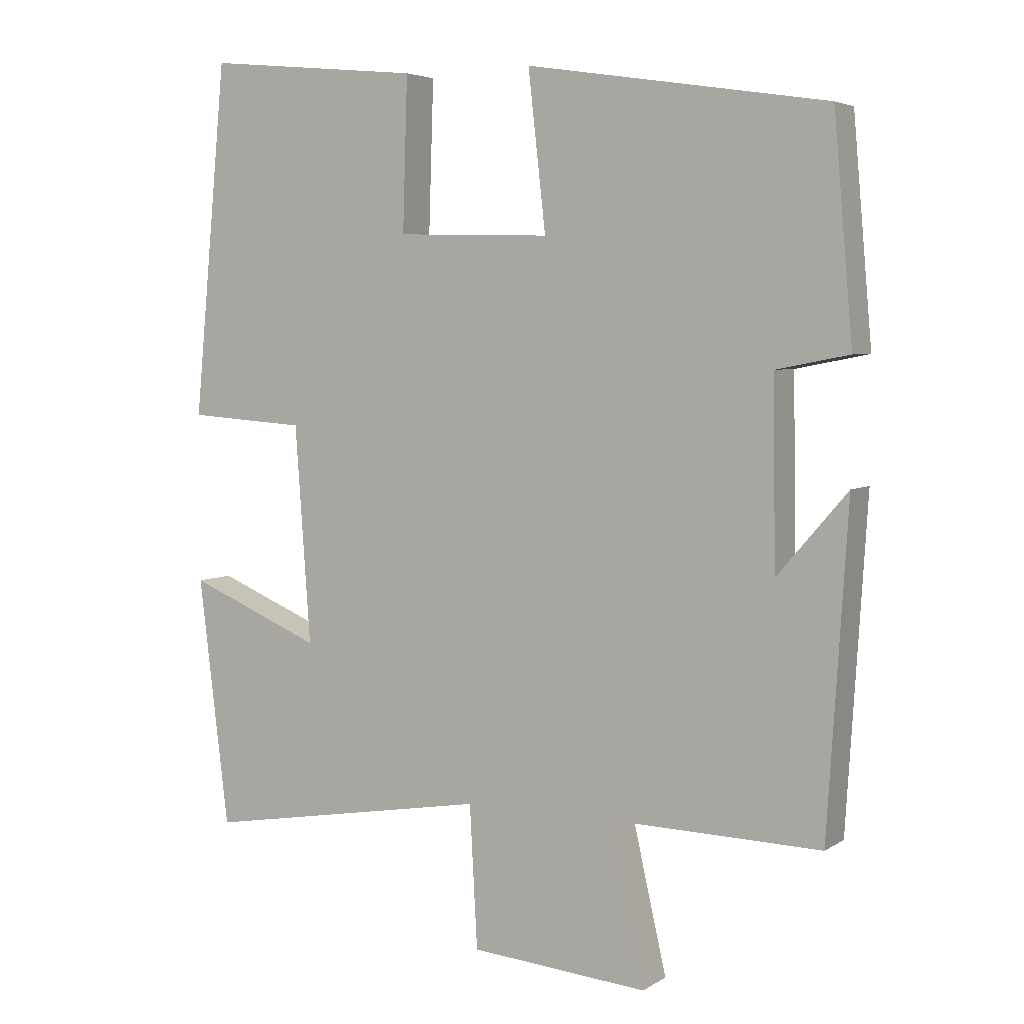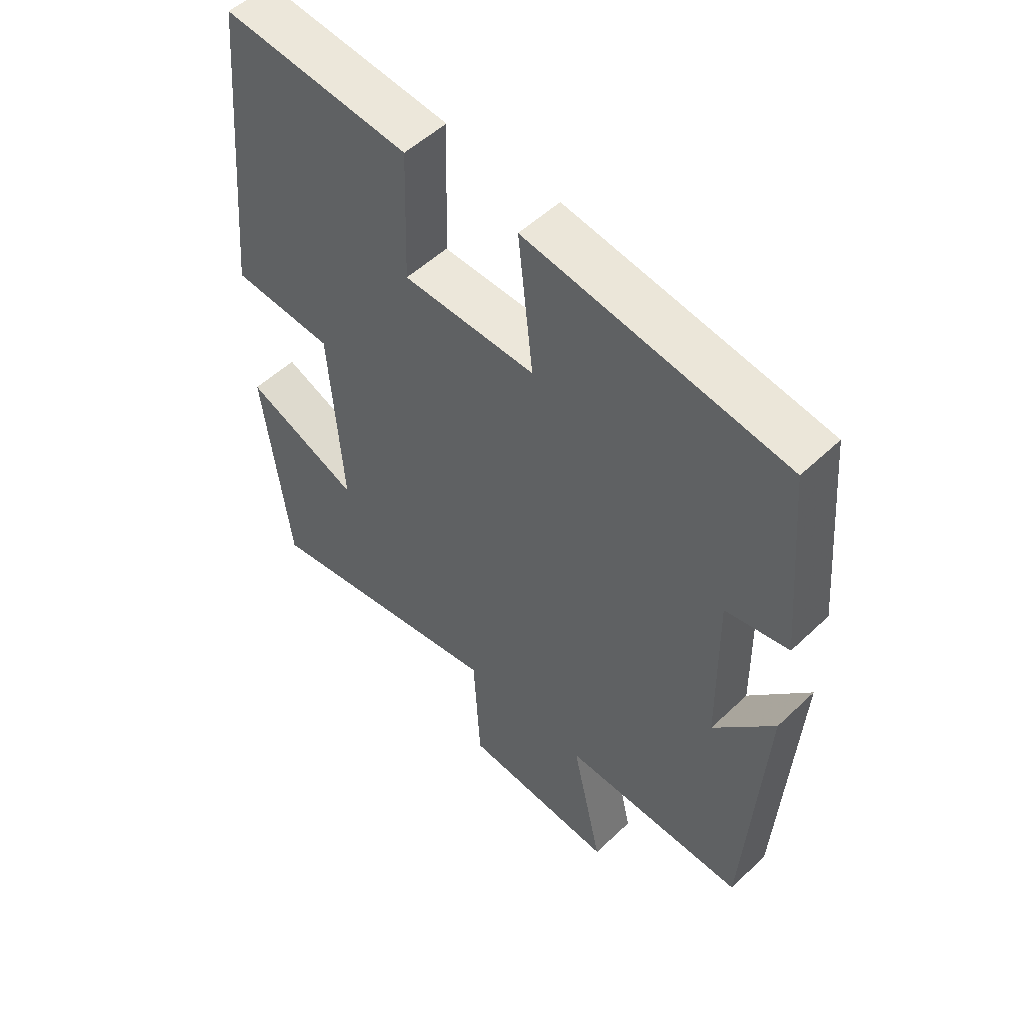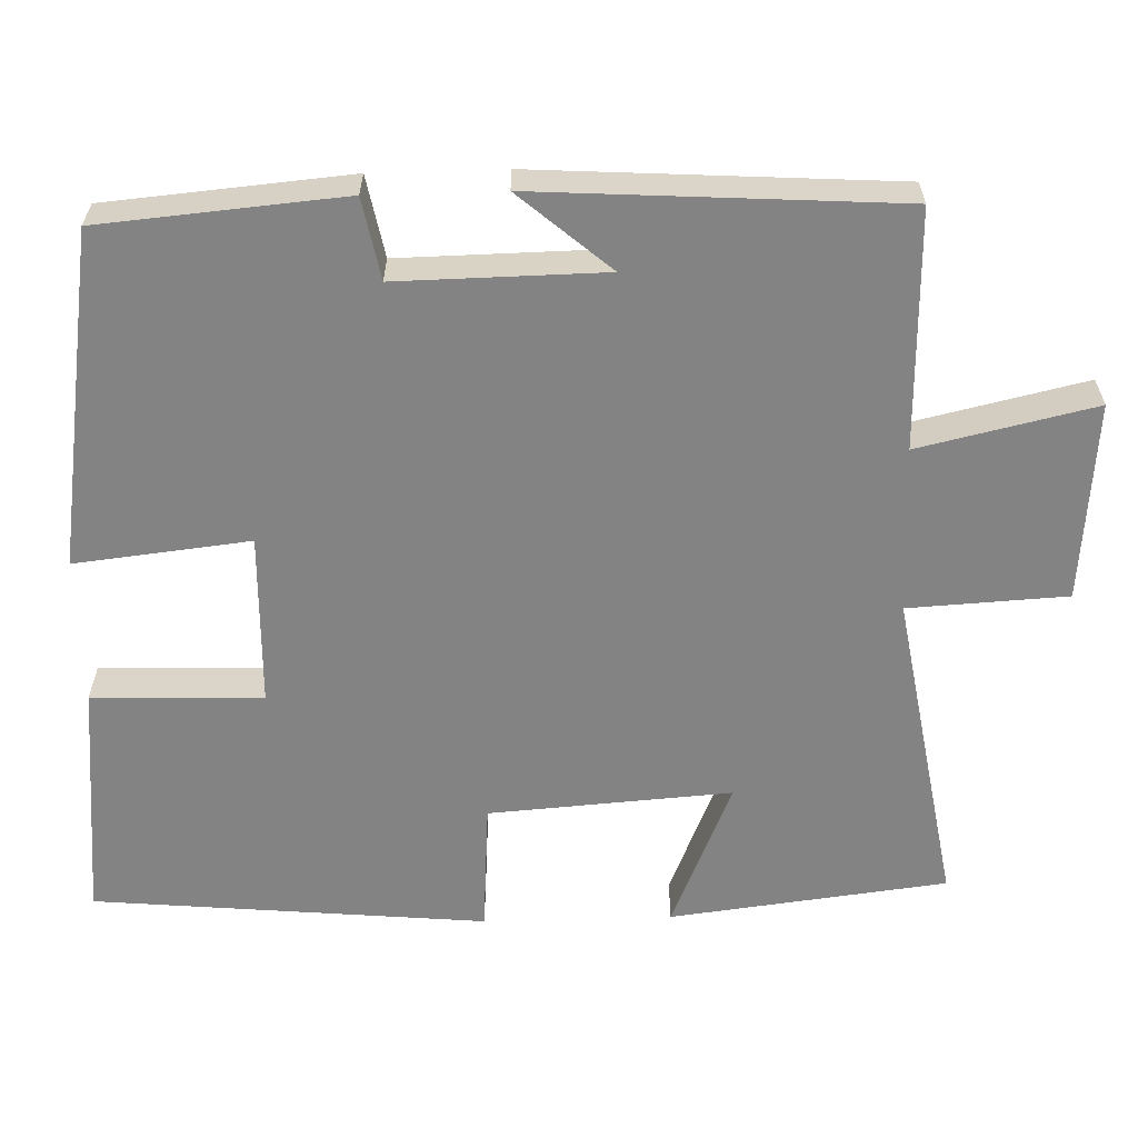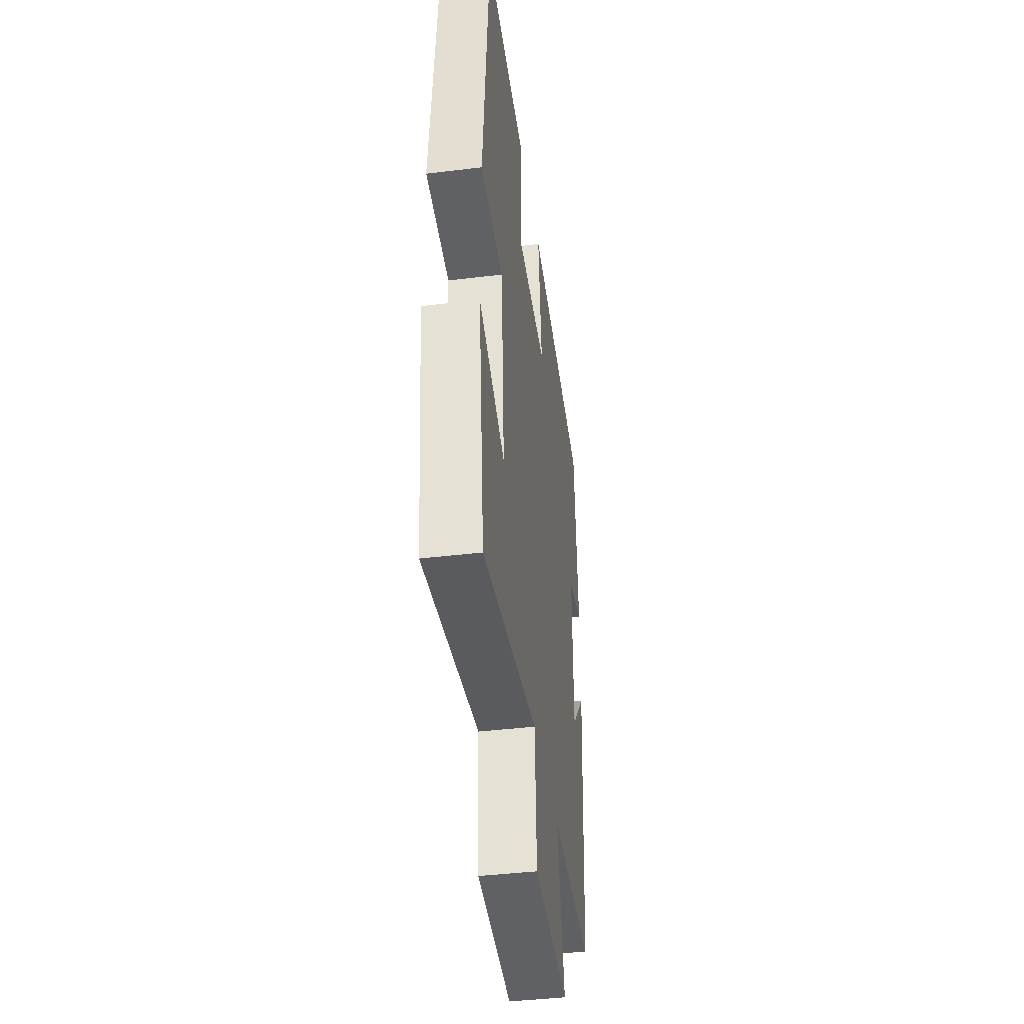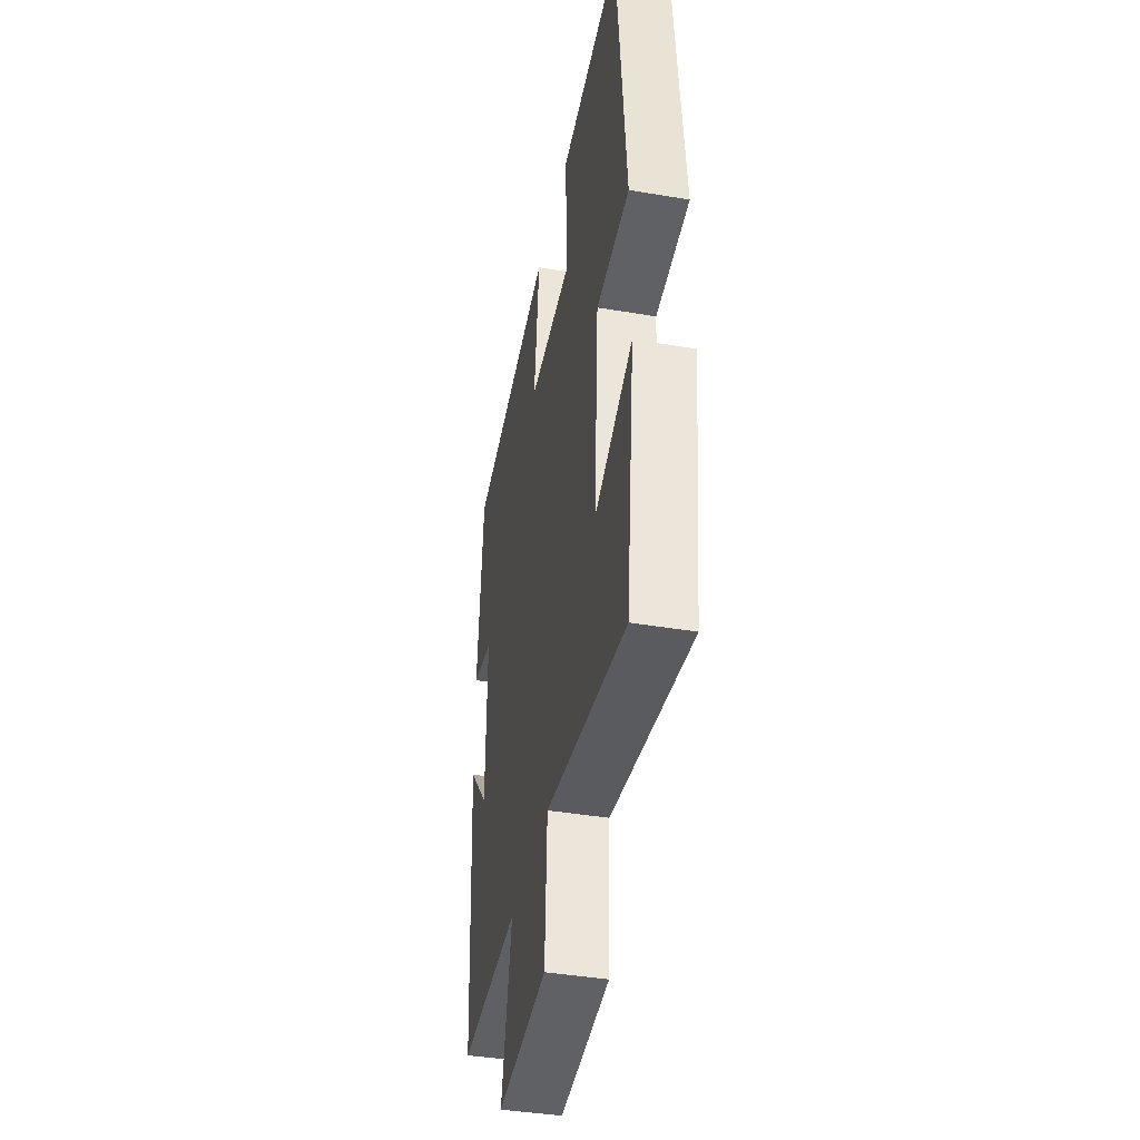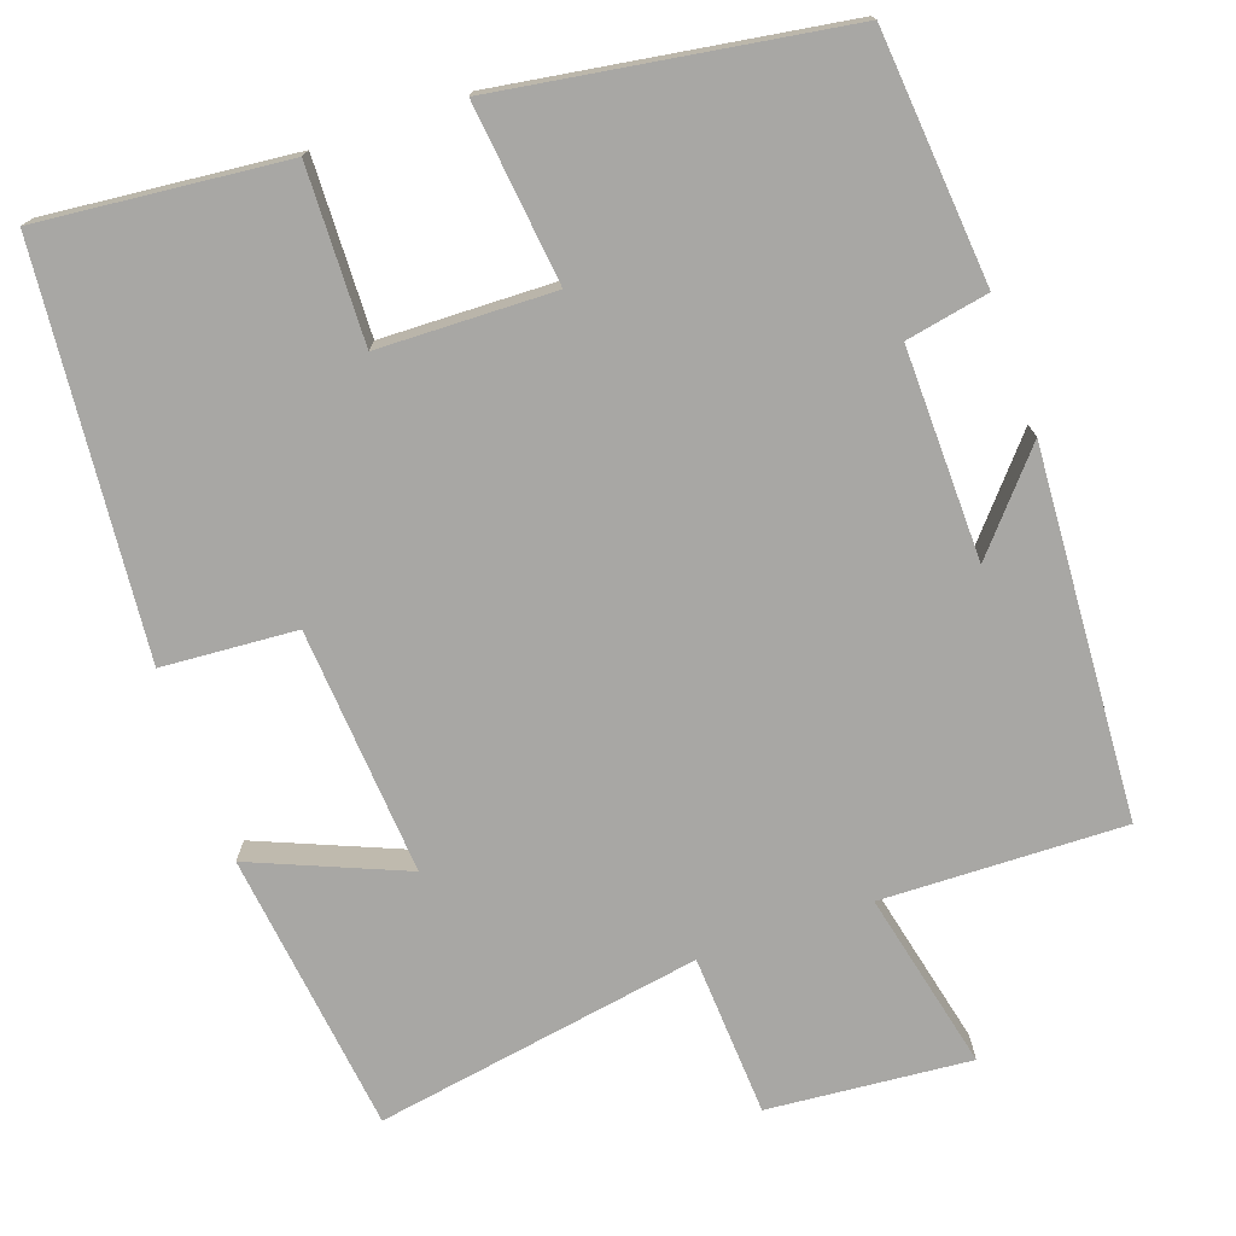
<metadata>
{"format":"obj","ext":"obj","renderer":"f3d","projection":"perspective","resolution":1024,"background":"white","views":[{"elev":4.6,"azim":28.6,"up":"+Z"},{"elev":52.5,"azim":44.5,"up":"+Z"},{"elev":-61.0,"azim":91.7,"up":"+Y"},{"elev":-42.1,"azim":-81.7,"up":"+Z"},{"elev":-41.6,"azim":-101.5,"up":"+Z"},{"elev":-74.6,"azim":19.4,"up":"+Y"}]}
</metadata>
<code>
v -0.453 0.07 0.531
v -0.144 0.07 0.5
v -0.151 0.07 0.282
v 0.069 0.07 0.276
v 0.044 0.07 0.5
v 0.473 0.07 0.433
v 0.5 0.07 0.121
v 0.396 0.07 0.101
v 0.4 0.07 -0.163
v 0.5 0.07 -0.047
v 0.471 0.07 -0.508
v 0.167 0.07 -0.5
v 0.218 0.07 -0.725
v -0.036 0.07 -0.703
v -0.047 0.07 -0.5
v -0.457 0.07 -0.569
v -0.5 0.07 -0.214
v -0.309 0.07 -0.294
v -0.331 0.07 0.016
v -0.5 0.07 0.028
v -0.453 0 0.531
v -0.144 0 0.5
v -0.151 0 0.282
v 0.069 0 0.276
v 0.044 0 0.5
v 0.473 0 0.433
v 0.5 0 0.121
v 0.396 0 0.101
v 0.4 0 -0.163
v 0.5 0 -0.047
v 0.471 0 -0.508
v 0.167 0 -0.5
v 0.218 0 -0.725
v -0.036 0 -0.703
v -0.047 0 -0.5
v -0.457 0 -0.569
v -0.5 0 -0.214
v -0.309 0 -0.294
v -0.331 0 0.016
v -0.5 0 0.028
f 19 20 1 2
f 18 19 2 3
f 15 16 17 18
f 15 18 3 4
f 12 13 14 15
f 12 15 4
f 9 10 11 12
f 8 9 12 4
f 6 7 8
f 4 5 6 8
f 22 21 40 39
f 23 22 39 38
f 38 37 36 35
f 24 23 38 35
f 35 34 33 32
f 24 35 32
f 32 31 30 29
f 24 32 29 28
f 28 27 26
f 28 26 25 24
f 1 21 22 2
f 2 22 23 3
f 3 23 24 4
f 4 24 25 5
f 5 25 26 6
f 6 26 27 7
f 7 27 28 8
f 8 28 29 9
f 9 29 30 10
f 10 30 31 11
f 11 31 32 12
f 12 32 33 13
f 13 33 34 14
f 14 34 35 15
f 15 35 36 16
f 16 36 37 17
f 17 37 38 18
f 18 38 39 19
f 19 39 40 20
f 20 40 21 1

</code>
